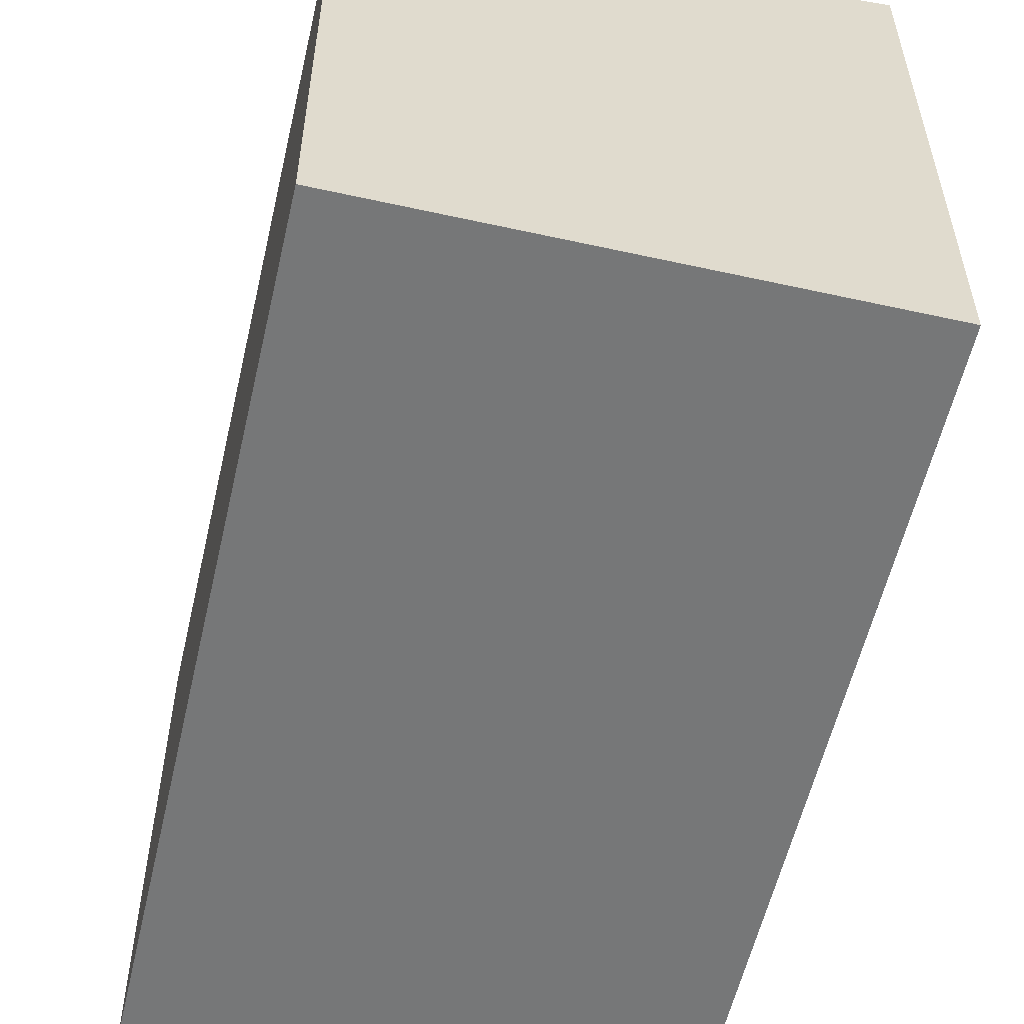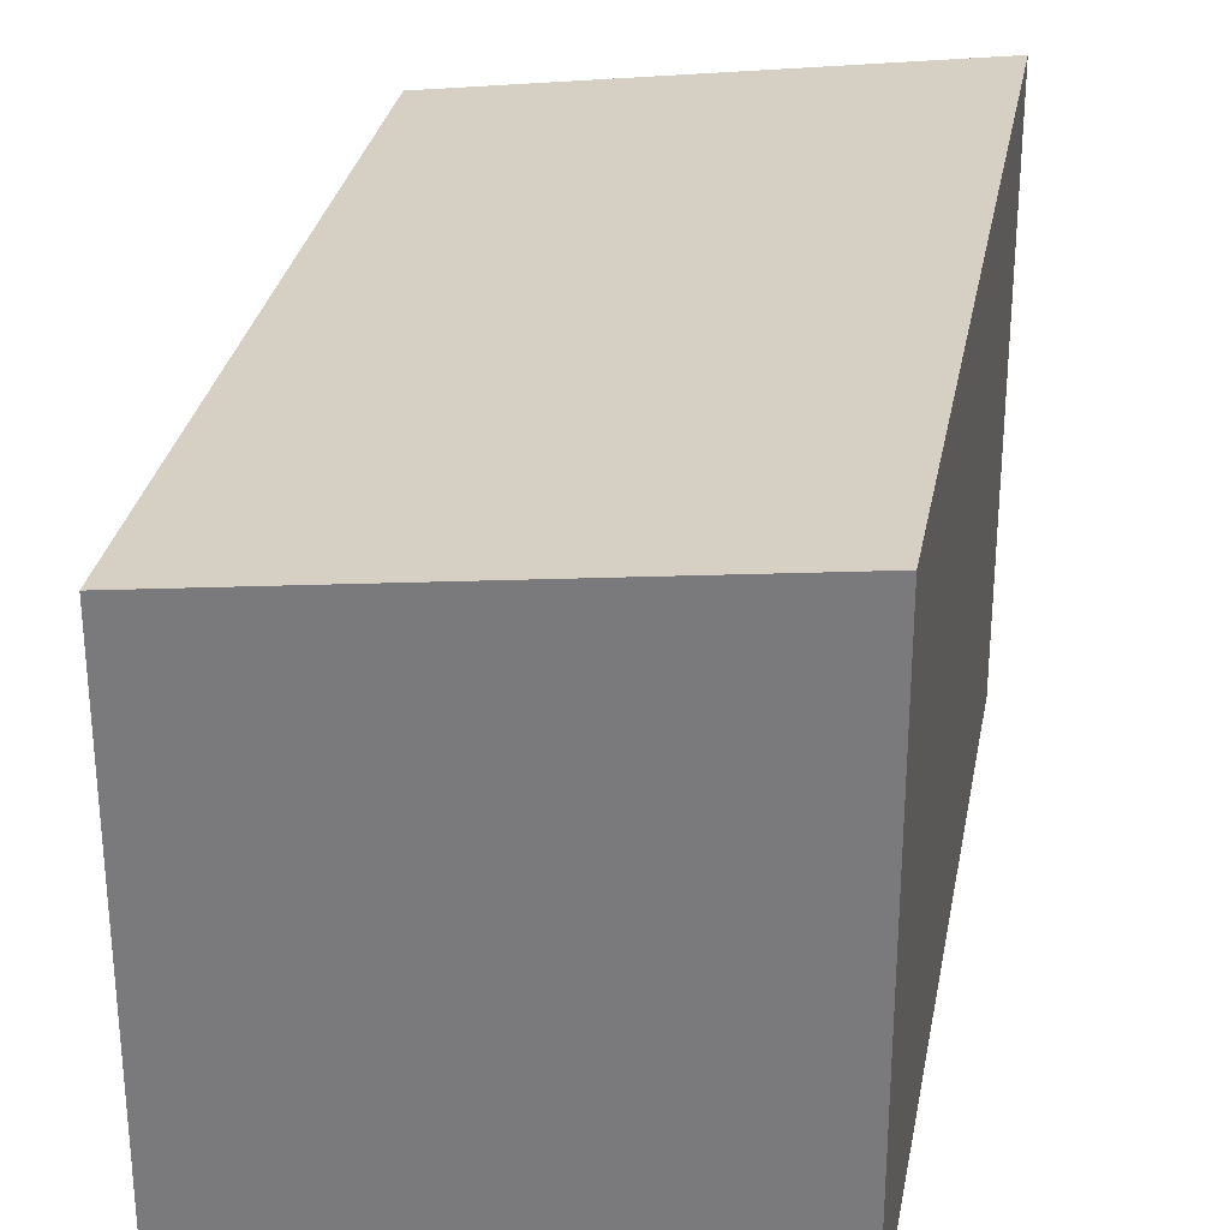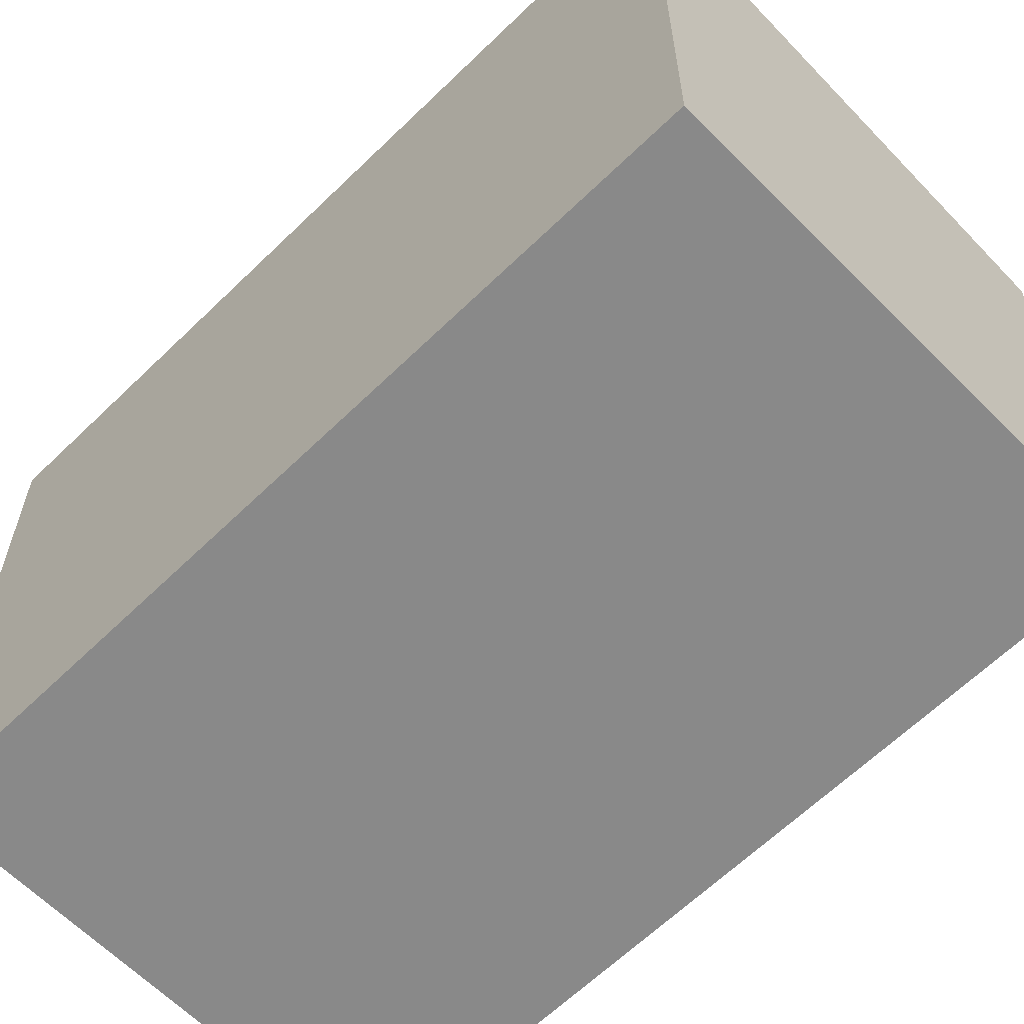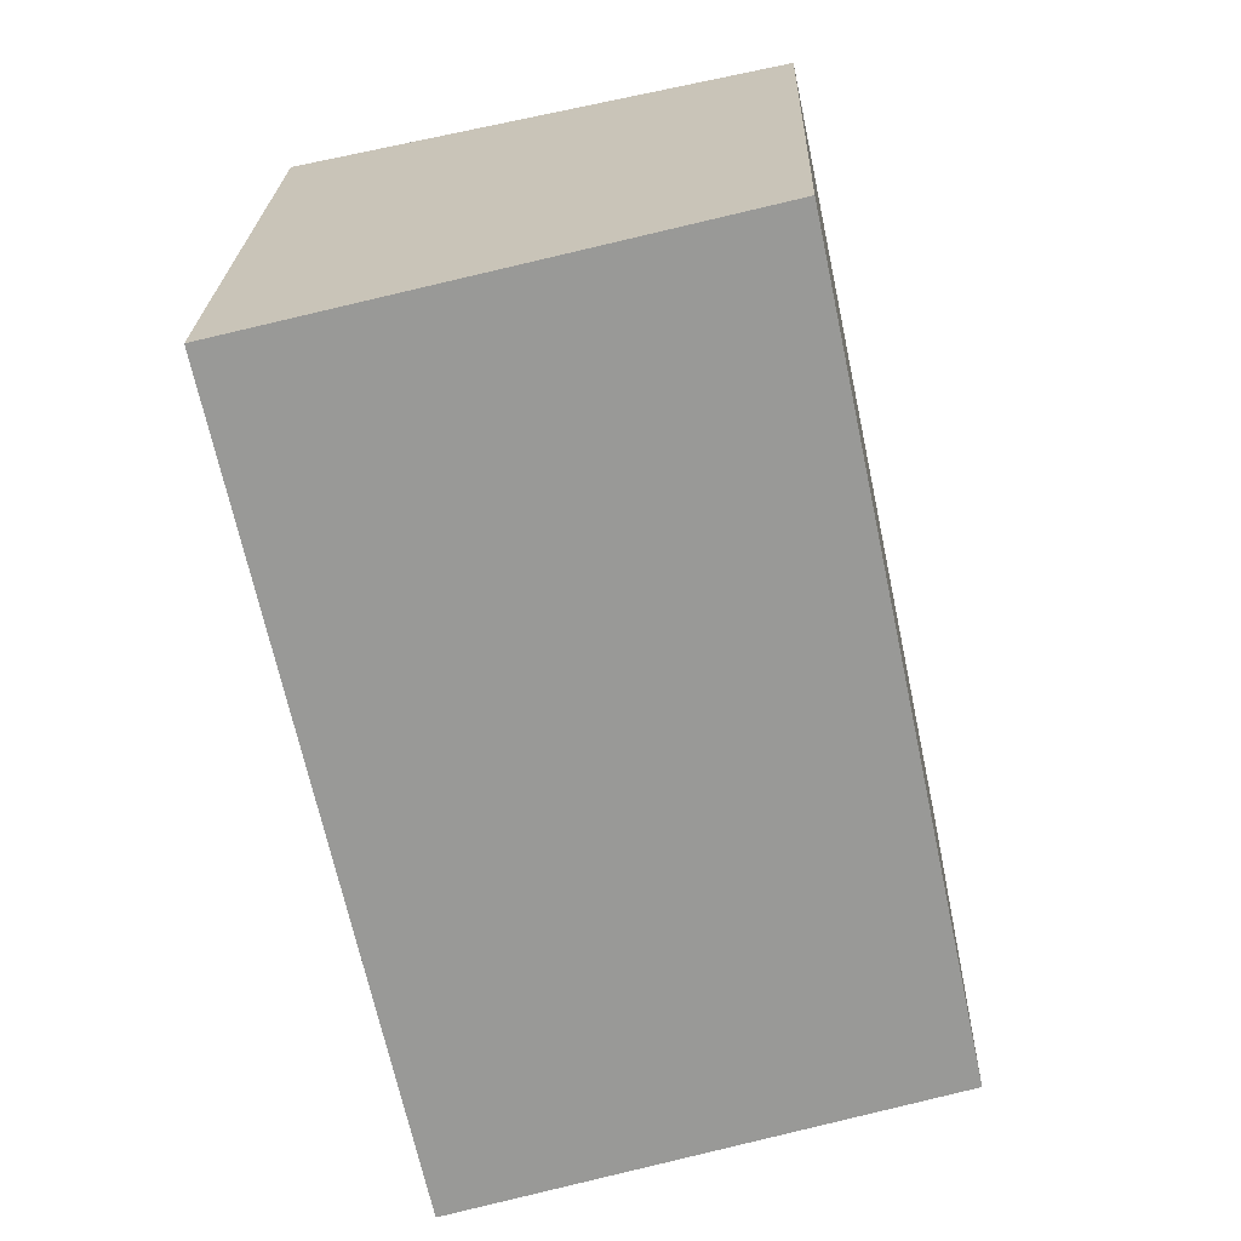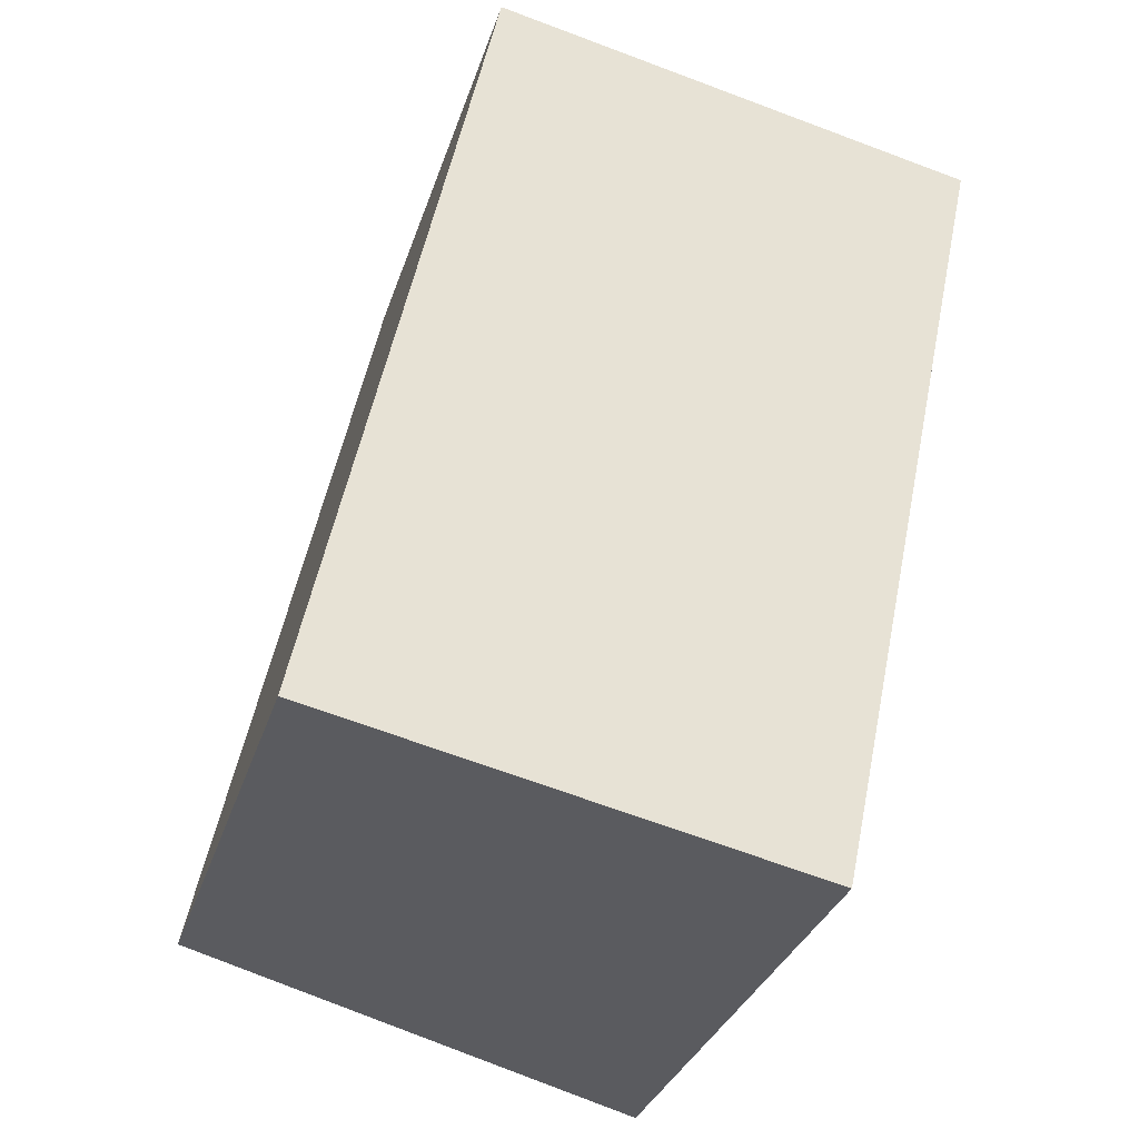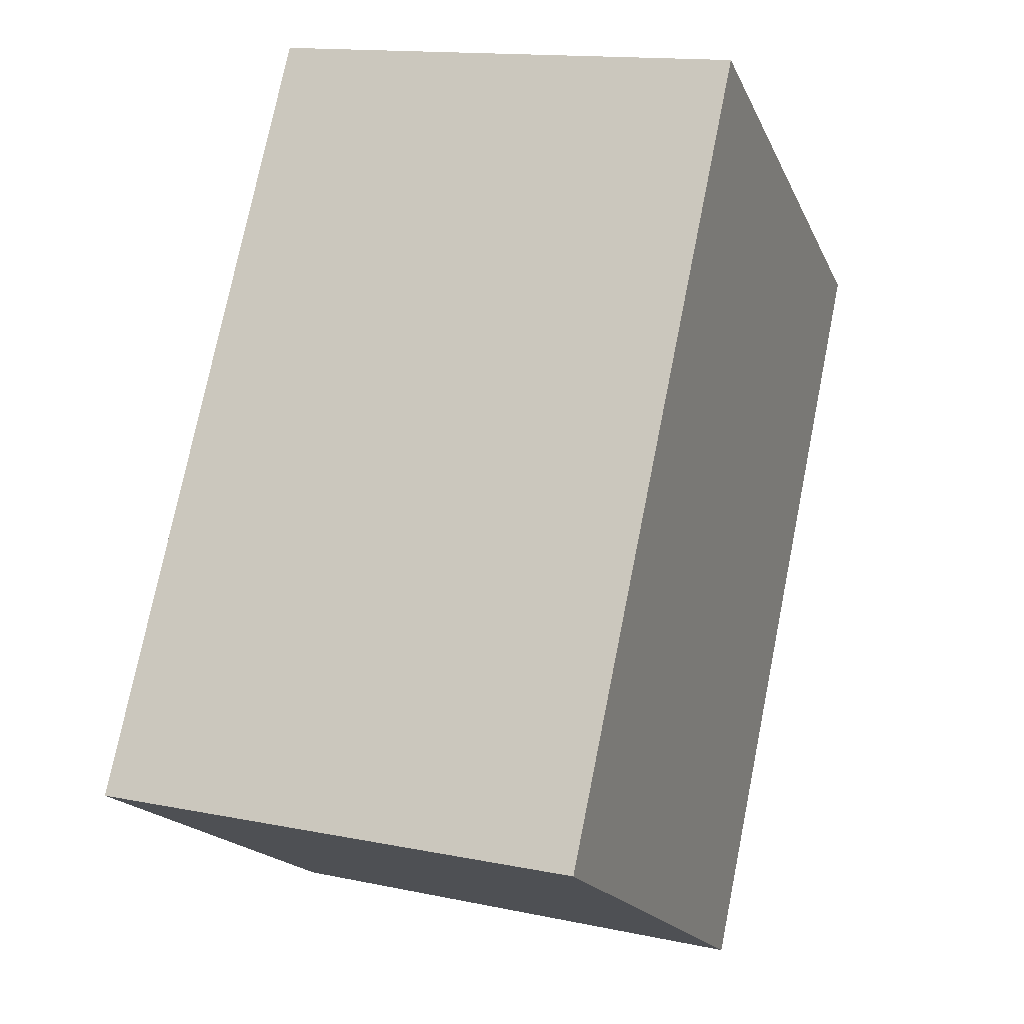
<metadata>
{"format":"obj","ext":"obj","renderer":"f3d","projection":"perspective","resolution":1024,"background":"white","views":[{"elev":-57.0,"azim":-0.9,"up":"+Y"},{"elev":30.0,"azim":22.4,"up":"+Y"},{"elev":-63.0,"azim":146.6,"up":"+Y"},{"elev":23.1,"azim":-178.4,"up":"+Z"},{"elev":-32.1,"azim":-16.6,"up":"+Z"},{"elev":-18.2,"azim":18.6,"up":"+Z"}]}
</metadata>
<code>
v  9.996 13.85 -2.141
v  13.57 14.09 5.726
v  11.8 14.09 -2.528
v  16 14.09 17.13
v  4.188 12.53 19.66
v  0 12.54 7.676e-16
v  11.8 1.548e-16 -2.528
v  0 0 0
v  9.996 1.311e-16 -2.141
v  4.188 -1.204e-15 19.66
v  16 -1.049e-15 17.13
v  13.57 -3.506e-16 5.726
g defaultobject
f 1 2 3
f 2 1 4
f 4 1 5
f 5 1 6
f 7 1 3
f 1 7 6
f 6 7 8
f 8 7 9
f 8 5 6
f 5 8 10
f 5 11 4
f 11 5 10
f 2 7 3
f 7 2 4
f 7 4 12
f 12 4 11
f 12 9 7
f 9 12 8
f 8 12 10
f 10 12 11

</code>
